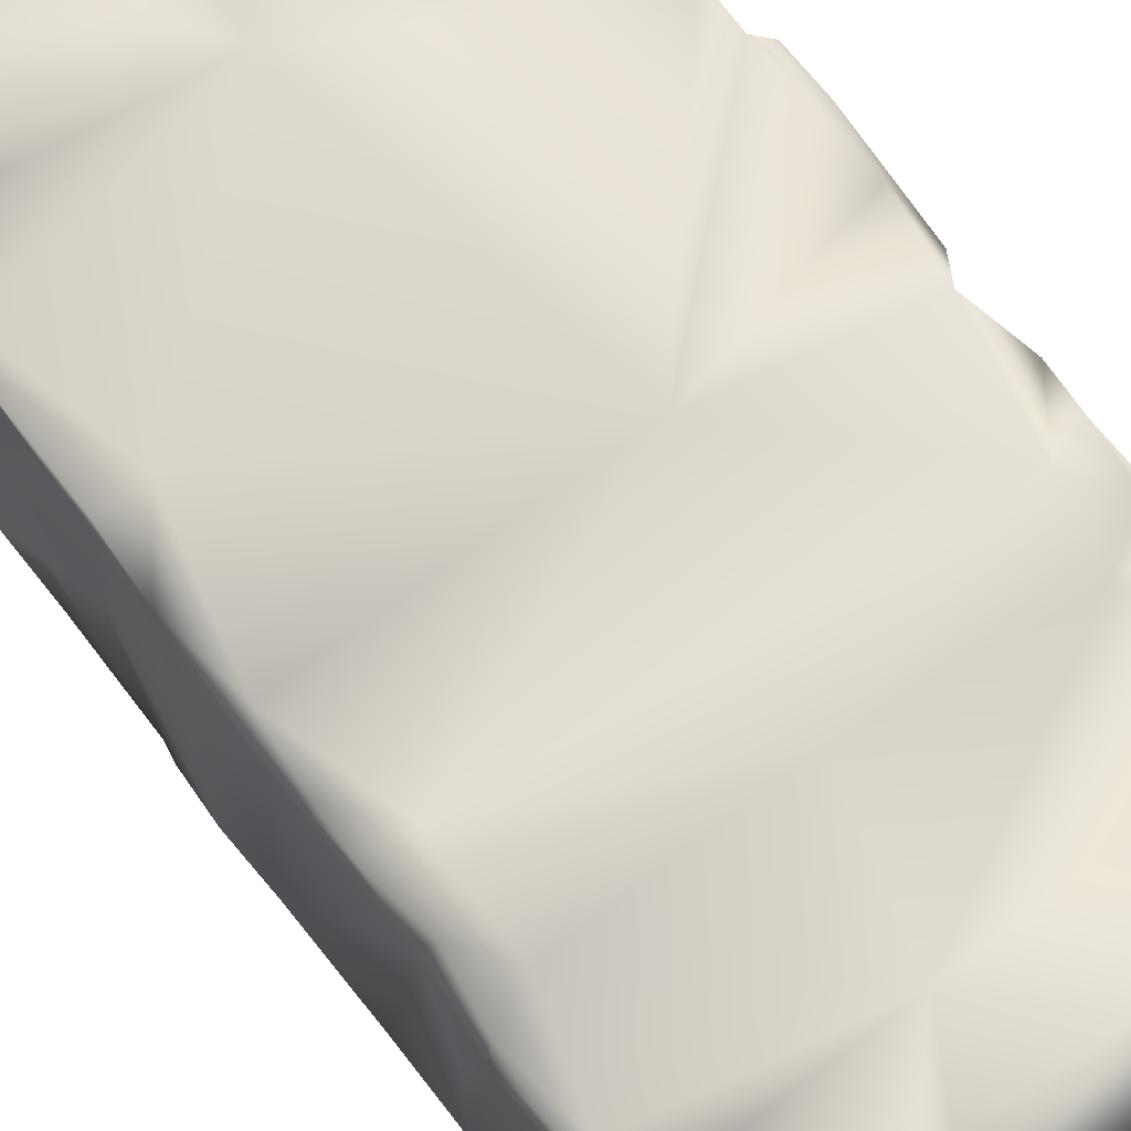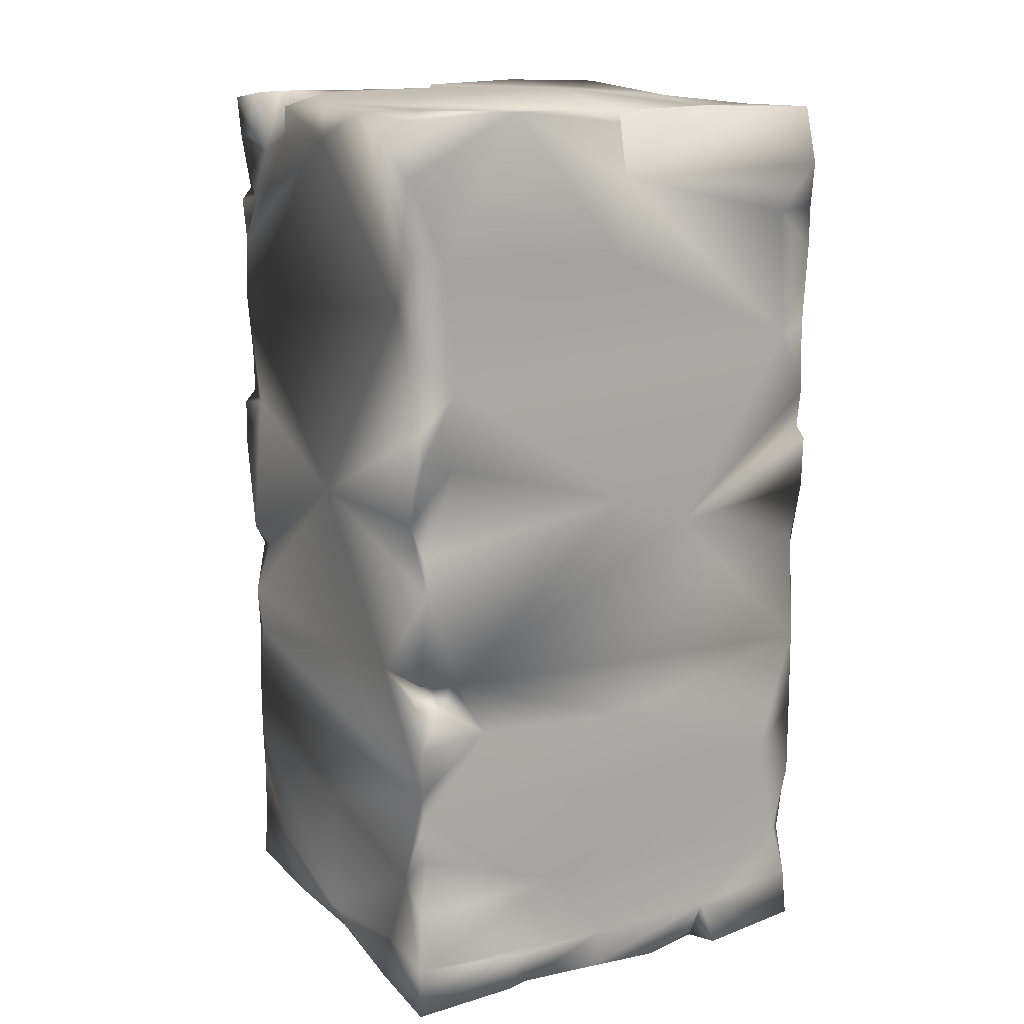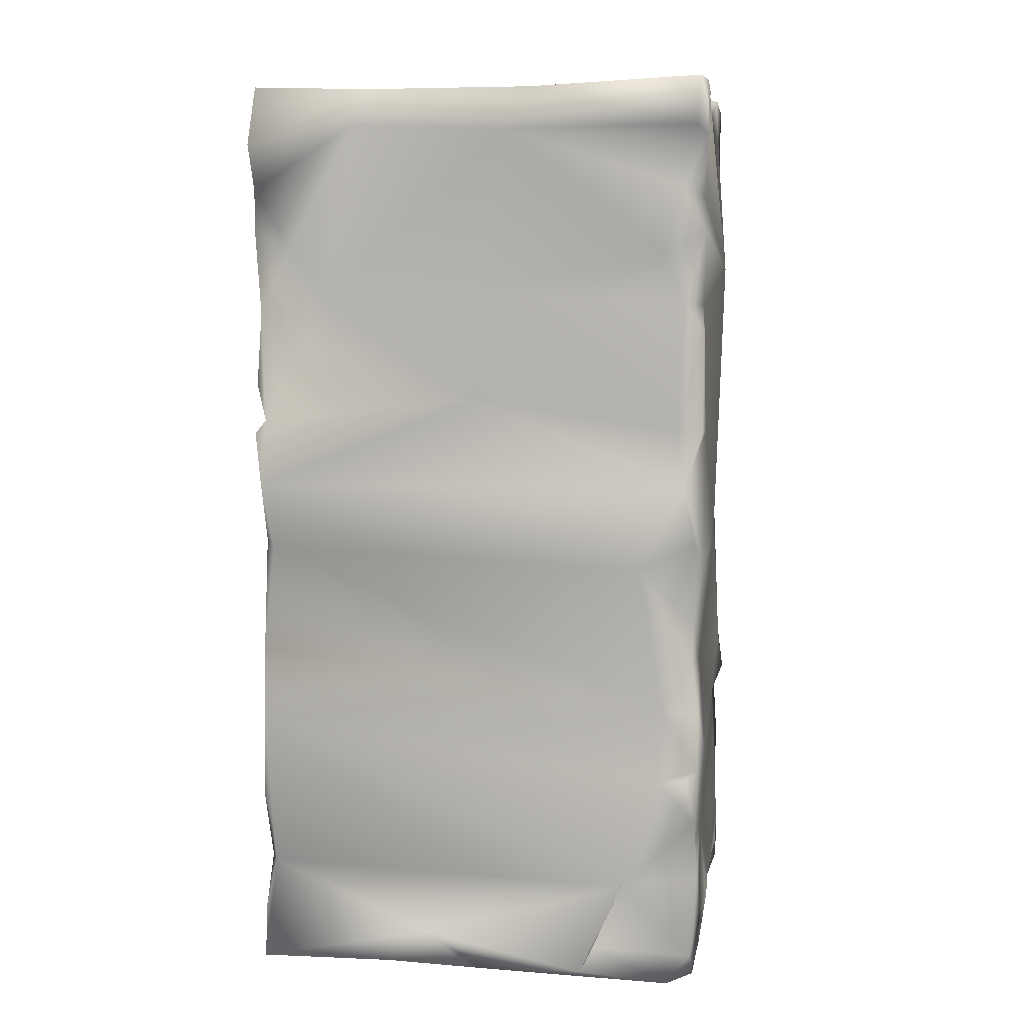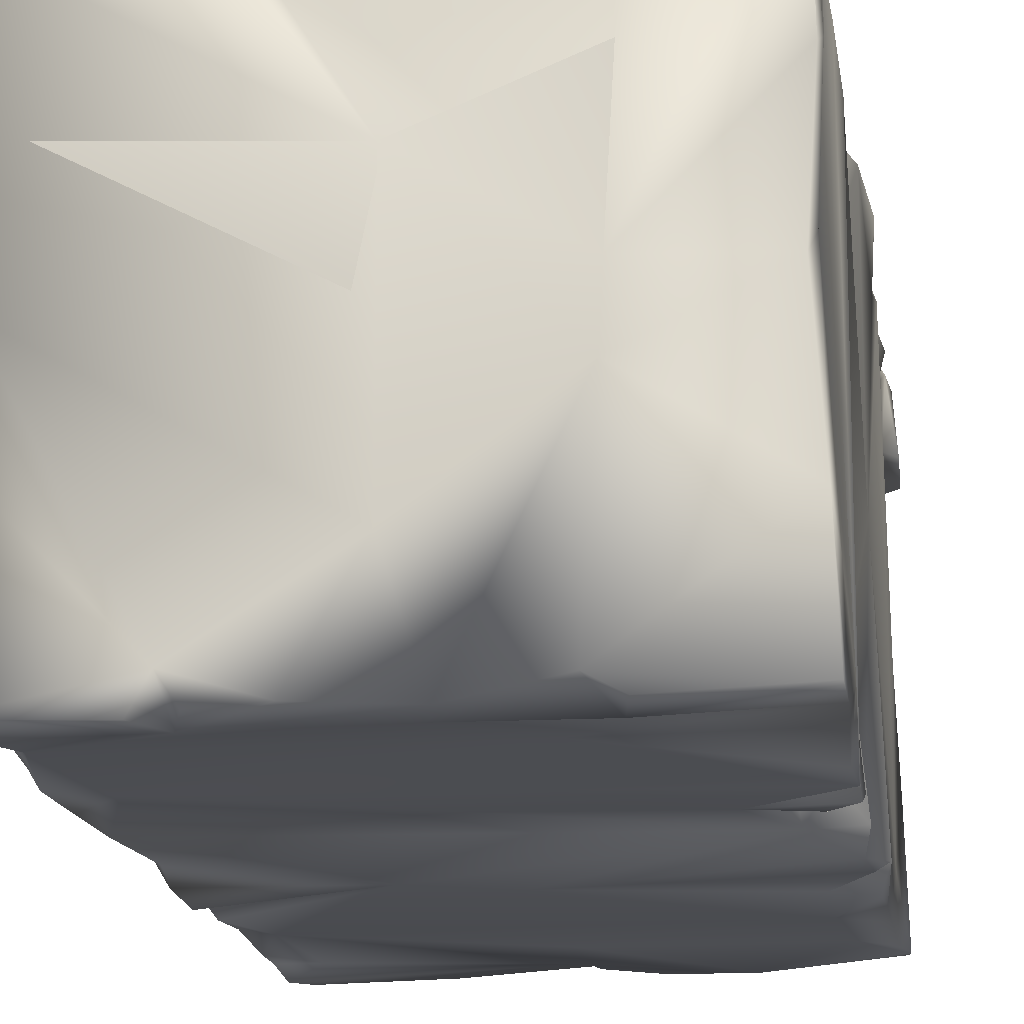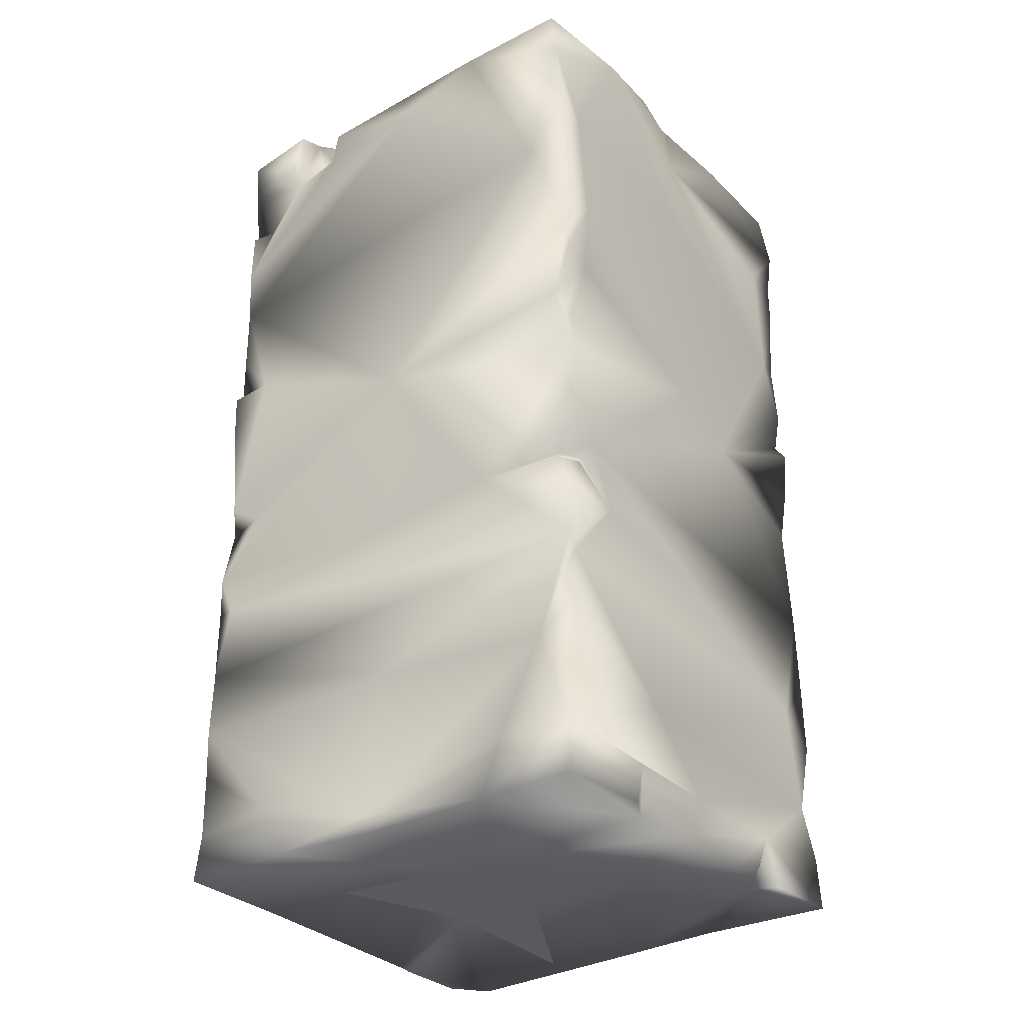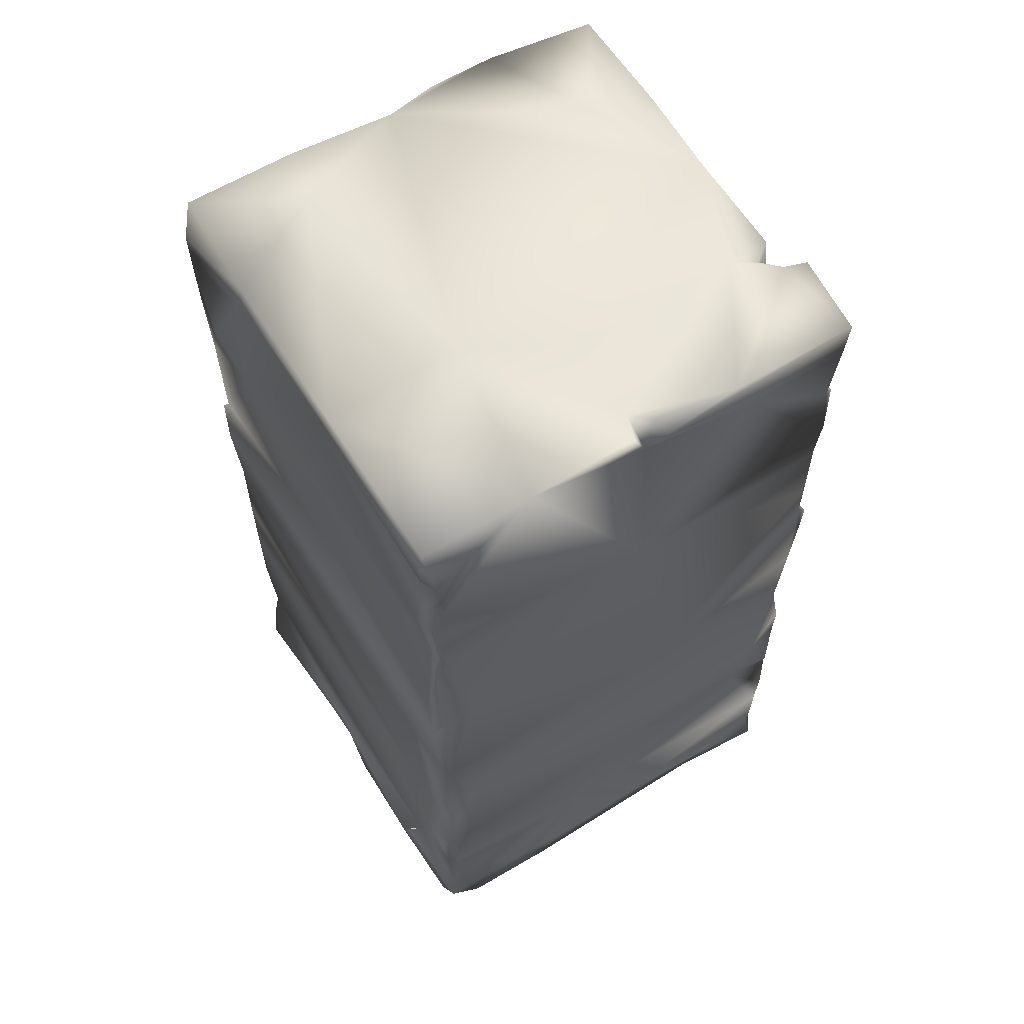
<metadata>
{"format":"obj","ext":"obj","renderer":"f3d","projection":"perspective","resolution":1024,"background":"white","views":[{"elev":71.6,"azim":-37.6,"up":"+Z"},{"elev":15.2,"azim":151.6,"up":"+Y"},{"elev":7.7,"azim":-81.7,"up":"+Y"},{"elev":-16.4,"azim":8.5,"up":"+Z"},{"elev":-31.4,"azim":125.6,"up":"+Y"},{"elev":60.4,"azim":-32.2,"up":"+Y"}]}
</metadata>
<code>
g
v -0.04788 0.002983 -0.02031
v -0.04836 0.003669 -0.0105
v -0.04244 0.08675 -0.04825
v -0.04035 0.08785 -0.04752
v 0.01639 0.02671 -0.04788
v -0.04964 0.00339 -0.04885
v -0.04734 0.002122 -0.002356
v -0.04776 0.02555 -0.04647
v -0.04791 0.01016 -0.01209
v -0.04851 0.01444 -0.04876
v -0.04839 0.03618 -0.04736
v -0.04823 0.02297 0.03221
v -0.04831 0.04141 -0.04894
v -0.04855 0.05767 -0.04855
v -0.04873 0.07499 -0.04811
v -0.04845 0.06353 0.04086
v -0.04877 0.09433 0.03565
v -0.04787 0.09917 -0.04732
v -0.04946 0.09772 -0.04551
v -0.04987 0.1117 -0.04813
v -0.02451 0.001316 -0.04444
v -0.04901 0.002656 0.001011
v 0.02435 -0.0004932 -0.012
v -0.02449 0.01155 -0.04933
v -0.04581 0.02615 -0.04769
v -0.02764 0.001314 -0.05005
v -0.04012 0.04779 -0.04852
v 0.03335 0.06599 -0.04869
v -0.01652 0.1074 -0.04925
v -0.02223 0.004707 -0.04836
v -0.011 0.001541 -0.0485
v 0.002694 0.01121 -0.04918
v 0.005605 0.002777 -0.0492
v -0.04927 0.00304 0.02314
v -0.04843 0.001179 0.04242
v -0.04808 0.007794 0.04762
v -0.04867 0.02592 0.04894
v -0.04925 0.03843 0.04831
v -0.05006 0.04746 0.04006
v -0.05033 0.04815 0.04627
v -0.04859 0.04999 0.0487
v -0.04681 0.06201 0.04873
v -0.04839 0.07448 0.04735
v -0.04808 0.08262 0.04747
v -0.04064 0.001003 0.01754
v -0.0242 0.0006911 0.04803
v -0.04054 0.0008347 0.04774
v -0.007697 0.02564 0.04757
v -0.04646 0.0342 0.04844
v -0.04072 0.05327 0.04991
v -0.04066 0.07345 0.04851
v 0.01031 0.09419 0.04909
v -0.0471 0.09561 0.04947
v 0.02639 0.000234 0.02561
v -0.02108 0.001002 0.04823
v -0.02365 0.009195 0.04842
v -0.01617 0.0116 0.04974
v 0.007446 0.009237 0.0489
v -0.04929 0.123 -0.04928
v -0.04878 0.1258 -0.04708
v -0.0478 0.1519 -0.03388
v -0.04814 0.1338 -0.04894
v -0.04871 0.1494 -0.04765
v -0.04895 0.167 -0.04871
v -0.04963 0.1633 -0.04097
v -0.04909 0.176 -0.04867
v -0.04857 0.1886 0.005827
v -0.04878 0.1857 -0.05013
v -0.04703 0.198 -0.04871
v -0.04853 0.1898 -0.02674
v -0.04814 0.1972 -0.02377
v -0.04258 0.1477 -0.04888
v 0.04035 0.1425 -0.04939
v -0.04092 0.1755 -0.04881
v -0.0231 0.1988 -0.04806
v -0.02607 0.1981 -0.03647
v -0.01982 0.1998 0.01217
v -0.0001687 0.1983 -0.04659
v 0.02531 0.199 -0.04822
v 0.000168 0.1959 -0.04755
v 0.03705 0.1997 0.02315
v -0.04871 0.1246 0.04386
v -0.04848 0.1241 0.04895
v -0.0487 0.1464 0.04909
v -0.04818 0.1623 0.04093
v -0.04732 0.1514 0.04479
v -0.04824 0.1671 0.04931
v -0.04871 0.1764 0.04442
v -0.04768 0.1872 0.04944
v -0.04963 0.1892 0.0471
v -0.04926 0.1993 0.04778
v -0.04851 0.1974 0.01177
v -0.04015 0.1239 0.04925
v -0.04592 0.1513 0.04885
v -0.04551 0.1743 0.04868
v -0.02561 0.2002 0.04824
v 0.0008467 0.1929 0.04736
v -0.002379 0.1995 0.04759
v -0.0002916 0.199 0.04208
v 0.04883 0.04894 -0.04979
v 0.0218 0.001717 -0.04626
v 0.02703 0.002475 -0.04893
v 0.02569 0.01078 -0.04952
v 0.04971 0.001003 -0.04845
v 0.0489 0.0009975 -0.0272
v 0.04935 0.01302 -0.03197
v 0.04786 0.03548 0.04904
v 0.04905 0.02491 -0.04802
v 0.04838 0.03898 -0.04963
v 0.04871 0.05379 -0.04854
v 0.04844 0.06424 -0.04859
v 0.04658 0.07571 -0.02513
v 0.04357 0.07296 -0.04788
v 0.04016 0.0784 -0.049
v 0.03972 0.07729 -0.04524
v 0.04848 0.07285 -0.0458
v 0.04874 0.07918 -0.04846
v 0.04392 0.07692 -0.04299
v 0.04637 0.07377 -0.0403
v 0.04699 0.09929 -0.04895
v 0.04967 0.01207 -0.04834
v 0.0496 0.03173 -0.0415
v 0.02716 0.0007475 0.04761
v 0.04821 0.001271 0.0493
v 0.0311 0.01117 0.0498
v 0.03694 0.04898 0.04816
v 0.04031 0.06257 0.0495
v 0.04582 0.08658 0.04821
v 0.04709 0.001438 -0.0005123
v 0.04873 0.001606 0.02447
v 0.04813 0.005019 0.003193
v 0.04892 0.01254 0.02964
v 0.04788 0.0114 0.04823
v 0.04545 0.0135 0.04938
v 0.04755 0.02505 0.04883
v 0.04823 0.04909 0.04818
v 0.046 0.05365 0.05044
v 0.04759 0.06515 0.04886
v 0.04814 0.07395 0.04863
v 0.04772 0.08818 0.04
v 0.04904 0.09172 0.04585
v 0.04859 0.0649 0.04459
v 0.04166 0.1687 -0.04837
v 0.01057 0.1989 -0.04814
v 0.04055 0.1258 -0.04848
v 0.03587 0.1983 -0.0256
v 0.04784 0.108 -0.04916
v 0.04983 0.1146 -0.04656
v 0.04762 0.1279 -0.04882
v 0.04832 0.1344 -0.04914
v 0.04826 0.1503 -0.0488
v 0.04846 0.172 -0.04877
v 0.04973 0.1863 -0.04767
v 0.04906 0.1978 -0.04613
v 0.04867 0.198 -0.02136
v 0.04698 0.1988 0.000229
v 0.04876 0.159 -0.0396
v 0.04746 0.197 0.02172
v 0.04708 0.1263 0.04808
v 0.0254 0.1895 0.04833
v 0.005146 0.1965 0.04862
v 0.003713 0.1986 0.0453
v 0.0489 0.1492 0.04645
v 0.02142 0.1987 0.04822
v 0.04973 0.1236 0.04757
v 0.04728 0.1358 0.04798
v 0.0469 0.1518 0.04793
v 0.04763 0.1859 0.03387
v 0.04628 0.1761 0.04824
v 0.04767 0.1746 0.04179
v 0.0484 0.1887 0.04788
v 0.04713 0.1896 0.02338
v 0.04258 0.1928 0.02585
v 0.043 0.1934 0.03007
v 0.04265 0.1977 0.02535
v 0.04506 0.2 0.03024
v 0.05022 0.1896 0.03387
v 0.04998 0.1996 0.03159
v 0.04837 0.1021 0.04736
v 0.05021 0.114 0.04674
v 0.04915 0.1252 0.03889
v 0.04911 0.1736 0.04675
v 0.04909 0.1977 0.04802
v -0.0489 0.008717 0.02597
v -0.0003279 7.089e-05 0.0148
v -0.0003302 0.1585 0.05155
v -0.0003279 0.1999 0.02406
v -0.0003279 0.1144 -0.04921
v -0.000328 0.1676 -0.04858
v -0.000836 0.1848 -0.04839
v -0.0003279 0.05309 0.04945
v -0.0003269 0.06404 -0.04843
v -0.00033 0.0003939 -0.03004
v -0.04884 0.1122 0.04528
v 0.04728 0.07223 -0.0002284
v 0.02495 -0.0002753 -0.0002009
v -0.04859 0.1309 -0.0002285
v 0.04821 0.1112 0.0008282
v 0.0481 0.191 -0.0002703
v -0.04776 0.1541 -0.0002284
v 0.04846 0.0353 -0.0002283
v -0.04846 0.05779 -0.0002284
v -0.0004802 0.0002708 -0.004162
v -0.04922 0.1003 0.04784
v 0.04758 0.1632 0.04859
v -0.00033 8.394e-05 0.0148
g
l 3 4
l 2 1
f 24 30 21
f 43 16 42
f 121 103 32
f 121 5 108
f 114 115 28
f 28 115 113
f 134 58 125
f 80 79 190
f 173 176 174
f 158 175 173
f 173 168 172
f 18 15 19
f 26 24 21
f 41 40 38
f 44 17 43
f 51 42 50
f 46 55 56
f 65 63 61
f 88 87 95
f 96 91 89
f 104 103 121
f 112 119 118
f 145 149 148
f 148 150 198
f 173 174 168
f 176 168 174
f 170 169 182
f 183 177 178
f 183 171 177
f 171 168 177
f 182 169 205
f 176 175 81
f 168 176 178
f 168 178 177
f 168 171 170
f 171 169 170
f 162 161 164
f 164 161 183
f 161 162 97
f 205 169 160
f 205 186 167
f 160 169 171
f 160 171 183
f 160 183 161
f 160 161 97
f 148 149 150
f 157 198 150
f 150 151 157
f 163 205 167
f 157 199 163
f 157 155 199
f 157 152 153
f 157 153 155
f 199 155 156
f 153 154 155
f 205 199 172
f 172 168 205
f 168 170 205
f 170 182 205
f 157 151 152
f 163 166 181
f 166 159 181
f 163 181 198
f 181 159 165
f 73 143 151
f 143 152 151
f 73 151 150
f 147 188 145
f 147 145 148
f 133 134 124
f 130 131 132
f 133 124 130
f 133 130 132
f 130 129 131
f 112 120 198
f 141 180 179
f 120 148 198
f 141 181 180
f 198 181 141
f 180 181 165
f 120 147 148
f 198 139 195
f 128 140 141
f 112 117 120
f 140 198 141
f 140 128 139
f 140 139 198
f 112 116 119
f 113 119 116
f 118 115 114
f 118 114 117
f 118 117 112
f 115 118 113
f 113 118 119
f 104 102 103
f 101 103 102
f 98 97 99
f 95 87 186
f 95 186 96
f 96 186 97
f 98 96 97
f 95 96 89
f 86 84 94
f 89 91 90
f 90 67 89
f 69 71 76
f 69 76 75
f 92 96 77
f 96 98 77
f 76 78 75
f 79 144 78
f 99 81 187
f 78 146 79
f 164 81 99
f 162 164 99
f 156 187 81
f 175 158 81
f 81 158 156
f 146 156 155
f 79 146 154
f 146 155 154
f 81 164 176
f 164 183 176
f 183 178 176
f 80 78 144
f 77 98 99
f 76 92 77
f 76 71 92
f 96 92 91
f 29 62 72
f 29 72 73 188
f 72 74 190 189
f 74 68 190
f 145 188 73
f 72 189 73
f 79 143 189
f 145 73 149
f 149 73 150
f 143 79 153
f 143 153 152
f 153 79 154
f 79 80 144
f 74 72 64
f 68 69 75
f 68 75 190
f 190 75 78
f 63 64 72
f 60 62 29
f 74 64 66
f 72 62 63
f 74 66 68
f 85 67 200
f 88 89 67
f 88 95 89
f 66 70 68
f 61 67 70
f 67 85 88
f 68 71 69
f 68 70 71
f 67 92 70
f 90 91 92
f 92 67 90
f 85 87 88
f 66 64 65
f 65 61 70
f 86 94 87
f 85 86 87
f 66 65 70
f 64 63 65
f 82 84 86
f 61 197 200
f 82 83 84
f 61 63 60
f 61 60 197
f 82 194 83
f 197 20 194
f 60 63 62
f 20 60 59
f 17 204 194
f 20 19 194
f 18 19 20
f 48 57 58
f 57 55 58
f 58 123 125
f 125 123 124
f 125 124 134
f 135 58 134
f 134 133 135
f 55 57 56
f 57 48 56
f 53 204 44
f 52 127 128
f 127 139 128
f 127 138 139
f 52 128 179
f 128 141 179
f 166 186 52
f 167 166 163
f 166 52 159
f 159 52 179
f 159 180 165
f 159 179 180
f 186 94 93
f 93 84 83
f 53 44 51
f 94 186 87
f 93 94 84
f 93 53 52
f 93 194 53
f 194 93 83
f 51 44 43
f 53 194 204
f 43 42 51
f 49 48 50
f 36 47 56
f 56 47 46
f 37 56 48
f 50 48 191
f 127 126 137
f 127 137 138
f 137 136 138
f 136 137 126
f 126 135 107
f 126 107 136
f 191 127 51
f 50 41 49
f 48 49 37
f 50 42 41
f 47 36 35
f 56 37 36
f 49 41 38
f 17 44 204
f 39 40 41
f 39 41 16
f 41 42 16
f 49 38 37
f 34 22 35
f 11 25 8
f 10 25 24
f 10 8 25
f 25 32 24
f 15 29 114 192
f 24 33 31
f 25 5 32
f 29 188 114
f 120 188 147
f 114 120 117
f 27 100 5
f 27 192 100
f 100 109 5
f 109 108 5
f 108 109 122
f 100 110 122
f 122 110 201
f 131 201 107
f 110 112 195
f 131 107 132
f 142 195 139
f 142 139 138
f 136 110 142
f 142 138 136
f 132 107 135
f 132 135 133
f 122 131 106
f 106 131 105
f 105 131 129
f 106 121 122
f 106 105 121
f 122 121 108
f 105 104 121
f 112 111 116
f 112 110 111
f 122 109 100
f 100 28 110
f 28 111 110
f 28 113 111
f 113 116 111
f 32 5 121
f 33 32 101
f 101 32 103
f 24 31 30
f 29 15 18
f 5 25 27
f 192 27 15
f 27 25 13
f 15 27 14
f 29 20 59
f 27 13 14
f 29 18 20
f 13 25 11
f 59 60 29
f 6 10 24
f 6 24 26
f 17 16 43
f 14 11 8
f 12 37 38
f 38 40 39
f 11 14 13
f 38 39 12
f 202 39 16
f 202 16 15
f 184 36 12
f 8 9 12
f 6 9 8
f 184 35 36
f 12 9 34
f 184 34 35
f 9 22 34
f 7 22 9
f 9 1 7
f 6 21 1
f 21 7 1
f 35 206 46
f 26 21 6
f 7 21 193 206
f 193 21 31
f 21 30 31
f 193 31 33
f 101 105 23
f 23 129 196
f 196 130 124
f 196 129 130
f 105 101 104
f 104 101 102
f 23 105 129
f 196 124 123
f 196 123 55
f 46 47 35
f 35 22 7
f 10 6 8
f 9 6 1
f 36 37 12
f 158 173 172
f 175 176 173
f 99 97 162
f 97 186 160
f 160 186 205
f 78 156 146
f 99 187 77
f 77 187 156
f 189 190 79
f 73 189 143
f 78 80 190
f 58 55 123
f 135 48 58
f 52 51 127
f 93 52 186
f 167 186 166
f 51 52 53
f 127 191 126
f 191 48 126
f 126 48 135
f 50 191 51
f 192 114 28
f 114 188 120
f 100 192 28
f 24 32 33
f 206 193 23
f 23 193 33 101
f 206 55 46
f 20 197 60
f 163 199 205
f 172 199 158
f 199 156 158
f 163 198 157
f 198 195 112
f 77 156 78
f 200 67 61
f 70 92 71
f 85 200 86
f 200 197 82 86
f 82 197 194
f 194 19 17
f 122 201 131
f 110 195 142
f 201 110 136 107
f 19 15 16 17
f 12 14 8
f 12 39 14
f 14 39 202
f 14 202 15
f 7 206 35
f 206 196 55
f 23 196 206
f 185 45 203
f 76 77 78
f 54 206 196

</code>
